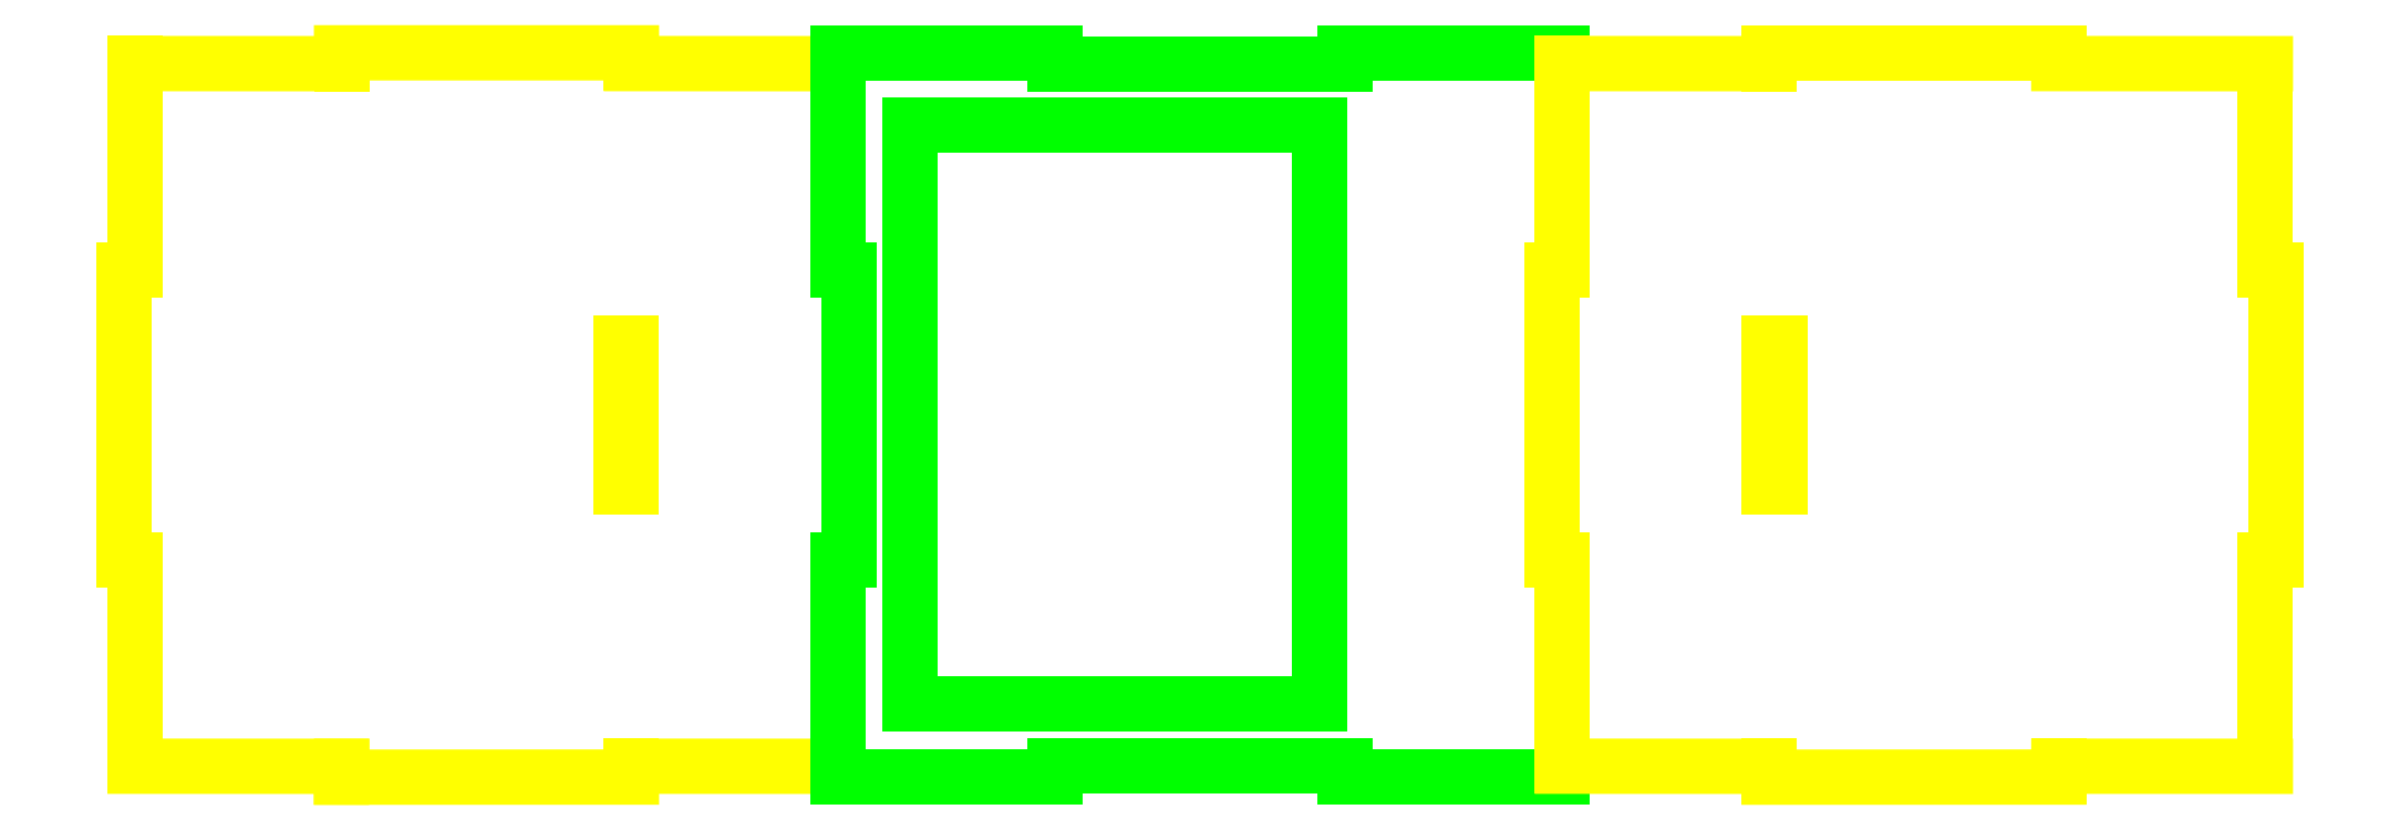
<metadata>
{"format":"dxf","ext":"dxf","renderer":"ezdxf+matplotlib","layout":"modelspace","background":"white","min_lineweight":24,"dpi":150}
</metadata>
<code>
0
SECTION
2
ENTITIES
0
LINE
8
Layer_1
10
262
20
201
30
0
11
262
21
198
31
0
0
LINE
8
Layer_1
10
262
20
198
30
0
11
205
21
198
31
0
0
LINE
8
Layer_1
10
205
20
198
30
0
11
205
21
141
31
0
0
LINE
8
Layer_1
10
205
20
141
30
0
11
202
21
141
31
0
0
LINE
8
Layer_1
10
202
20
141
30
0
11
202
21
61
31
0
0
LINE
8
Layer_1
10
202
20
61
30
0
11
205
21
61
31
0
0
LINE
8
Layer_1
10
205
20
61
30
0
11
205
21
4.025
31
0
0
LINE
8
Layer_1
10
205
20
4.025
30
0
11
262
21
3.999
31
0
0
LINE
8
Layer_1
10
262
20
3.999
30
0
11
262
21
1
31
0
0
LINE
8
Layer_1
10
262
20
1
30
0
11
342
21
1.027
31
0
0
LINE
8
Layer_1
10
342
20
1.027
30
0
11
342
21
4.025
31
0
0
LINE
8
Layer_1
10
342
20
4.025
30
0
11
399
21
3.999
31
0
0
LINE
8
Layer_1
10
399
20
3.999
30
0
11
399
21
61
31
0
0
LINE
8
Layer_1
10
399
20
61
30
0
11
402
21
61
31
0
0
LINE
8
Layer_1
10
402
20
61
30
0
11
402
21
141
31
0
0
LINE
8
Layer_1
10
402
20
141
30
0
11
399
21
141
31
0
0
LINE
8
Layer_1
10
399
20
141
30
0
11
399
21
198
31
0
0
LINE
8
Layer_1
10
399
20
198
30
0
11
342
21
198
31
0
0
LINE
8
Layer_1
10
342
20
198
30
0
11
342
21
201
31
0
0
LINE
8
Layer_1
10
342
20
201
30
0
11
262
21
201
31
0
0
LINE
8
Layer_1
10
262
20
1
30
0
11
262
21
1
31
0
0
LINE
8
Layer_1
10
339
20
121
30
0
11
342
21
121
31
0
0
LINE
8
Layer_1
10
342
20
121
30
0
11
342
21
81
31
0
0
LINE
8
Layer_1
10
342
20
81
30
0
11
339
21
81
31
0
0
LINE
8
Layer_1
10
339
20
81
30
0
11
339
21
121
31
0
0
LINE
8
Layer_1
10
399
20
201
30
0
11
399
21
141
31
0
0
LINE
8
Layer_1
10
399
20
141
30
0
11
402
21
141
31
0
0
LINE
8
Layer_1
10
402
20
141
30
0
11
402
21
61
31
0
0
LINE
8
Layer_1
10
402
20
61
30
0
11
399
21
61
31
0
0
LINE
8
Layer_1
10
399
20
61
30
0
11
399
21
1.001
31
0
0
LINE
8
Layer_1
10
399
20
1.001
30
0
11
459
21
1.001
31
0
0
LINE
8
Layer_1
10
459
20
1.001
30
0
11
459
21
4
31
0
0
LINE
8
Layer_1
10
459
20
4
30
0
11
539
21
4
31
0
0
LINE
8
Layer_1
10
539
20
4
30
0
11
539
21
1.001
31
0
0
LINE
8
Layer_1
10
539
20
1.001
30
0
11
599
21
1.001
31
0
0
LINE
8
Layer_1
10
599
20
1.001
30
0
11
599
21
61
31
0
0
LINE
8
Layer_1
10
599
20
61
30
0
11
596
21
61
31
0
0
LINE
8
Layer_1
10
596
20
61
30
0
11
596
21
141
31
0
0
LINE
8
Layer_1
10
596
20
141
30
0
11
599
21
141
31
0
0
LINE
8
Layer_1
10
599
20
141
30
0
11
599
21
201
31
0
0
LINE
8
Layer_1
10
599
20
201
30
0
11
539
21
201
31
0
0
LINE
8
Layer_1
10
539
20
201
30
0
11
539
21
198
31
0
0
LINE
8
Layer_1
10
539
20
198
30
0
11
459
21
198
31
0
0
LINE
8
Layer_1
10
459
20
198
30
0
11
459
21
201
31
0
0
LINE
8
Layer_1
10
459
20
201
30
0
11
399
21
201
31
0
0
LINE
8
Layer_1
10
399
20
201
30
0
11
399
21
201
31
0
0
LINE
8
Layer_1
10
419
20
181.2
30
0
11
532
21
181.2
31
0
0
LINE
8
Layer_1
10
532
20
181.2
30
0
11
532
21
21.17
31
0
0
LINE
8
Layer_1
10
532
20
21.17
30
0
11
419
21
21.17
31
0
0
LINE
8
Layer_1
10
419
20
21.17
30
0
11
419
21
181.2
31
0
0
LINE
8
Layer_1
10
419
20
181.2
30
0
11
419
21
181.2
31
0
0
LINE
8
Layer_1
10
656
20
201
30
0
11
656
21
198
31
0
0
LINE
8
Layer_1
10
656
20
198
30
0
11
599
21
198
31
0
0
LINE
8
Layer_1
10
599
20
198
30
0
11
599
21
141
31
0
0
LINE
8
Layer_1
10
599
20
141
30
0
11
596
21
141
31
0
0
LINE
8
Layer_1
10
596
20
141
30
0
11
596
21
61
31
0
0
LINE
8
Layer_1
10
596
20
61
30
0
11
599
21
61
31
0
0
LINE
8
Layer_1
10
599
20
61
30
0
11
599
21
4.026
31
0
0
LINE
8
Layer_1
10
599
20
4.026
30
0
11
656
21
4
31
0
0
LINE
8
Layer_1
10
656
20
4
30
0
11
656
21
1.001
31
0
0
LINE
8
Layer_1
10
656
20
1.001
30
0
11
736
21
1.028
31
0
0
LINE
8
Layer_1
10
736
20
1.028
30
0
11
736
21
4.026
31
0
0
LINE
8
Layer_1
10
736
20
4.026
30
0
11
793
21
4
31
0
0
LINE
8
Layer_1
10
793
20
4
30
0
11
793
21
61
31
0
0
LINE
8
Layer_1
10
793
20
61
30
0
11
796
21
61
31
0
0
LINE
8
Layer_1
10
796
20
61
30
0
11
796
21
141
31
0
0
LINE
8
Layer_1
10
796
20
141
30
0
11
793
21
141
31
0
0
LINE
8
Layer_1
10
793
20
141
30
0
11
793
21
198
31
0
0
LINE
8
Layer_1
10
793
20
198
30
0
11
736
21
198
31
0
0
LINE
8
Layer_1
10
736
20
198
30
0
11
736
21
201
31
0
0
LINE
8
Layer_1
10
736
20
201
30
0
11
656
21
201
31
0
0
LINE
8
Layer_1
10
656
20
201
30
0
11
656
21
201
31
0
0
LINE
8
Layer_1
10
656
20
1.001
30
0
11
656
21
1.001
31
0
0
LINE
8
Layer_1
10
656
20
121
30
0
11
659
21
121
31
0
0
LINE
8
Layer_1
10
659
20
121
30
0
11
659
21
81
31
0
0
LINE
8
Layer_1
10
659
20
81
30
0
11
656
21
81
31
0
0
LINE
8
Layer_1
10
656
20
81
30
0
11
656
21
121
31
0
0
ENDSEC
0
EOF

</code>
